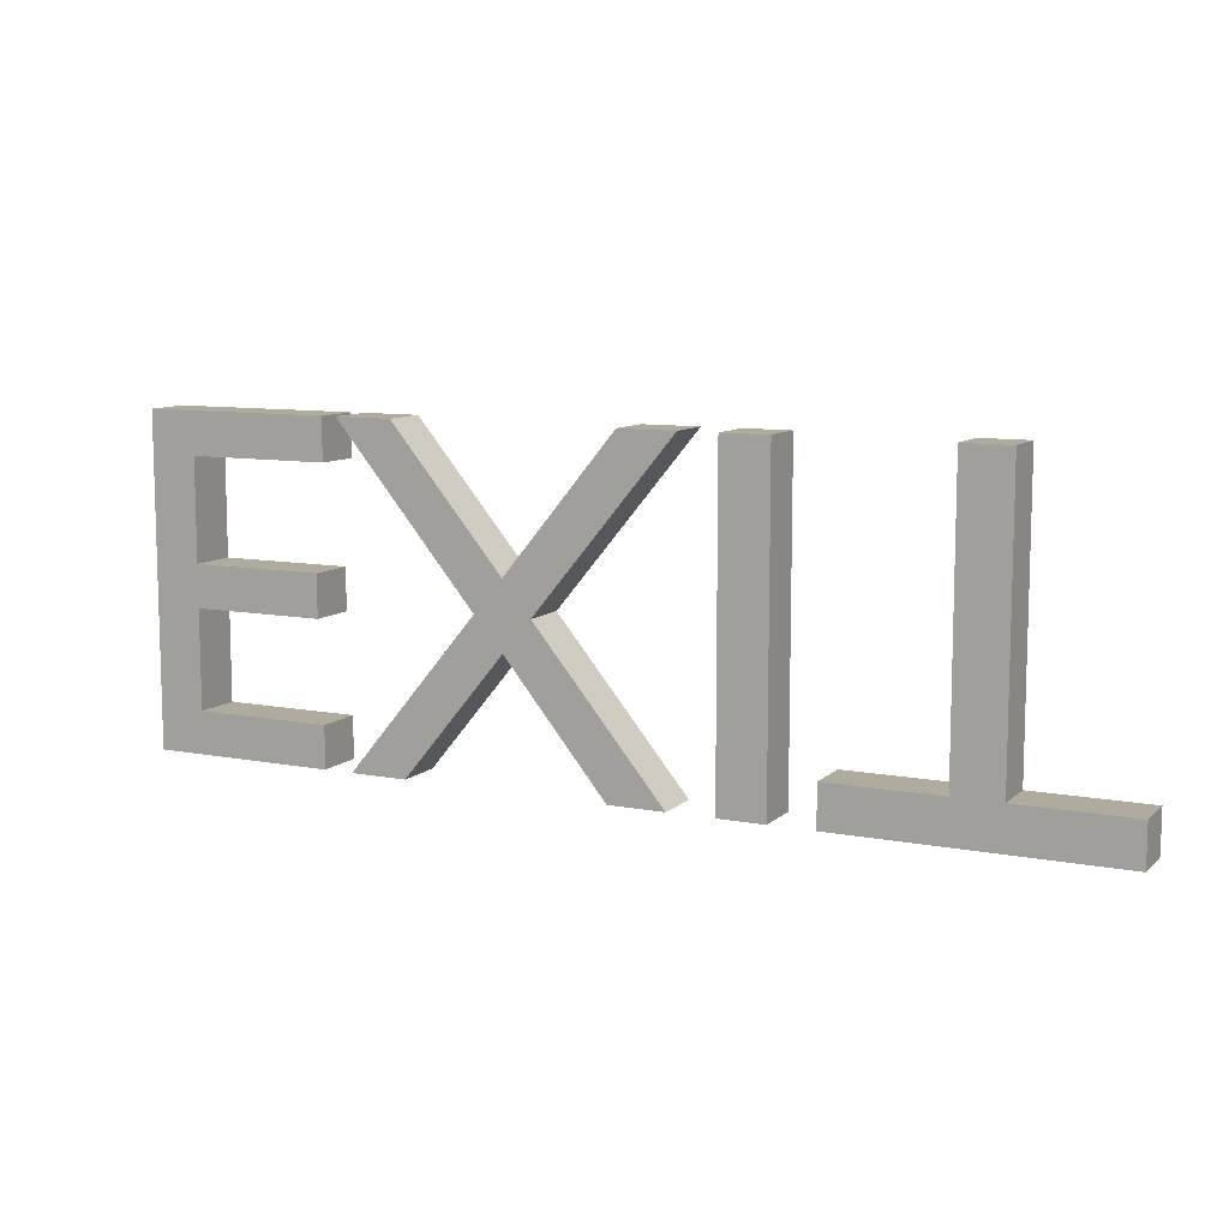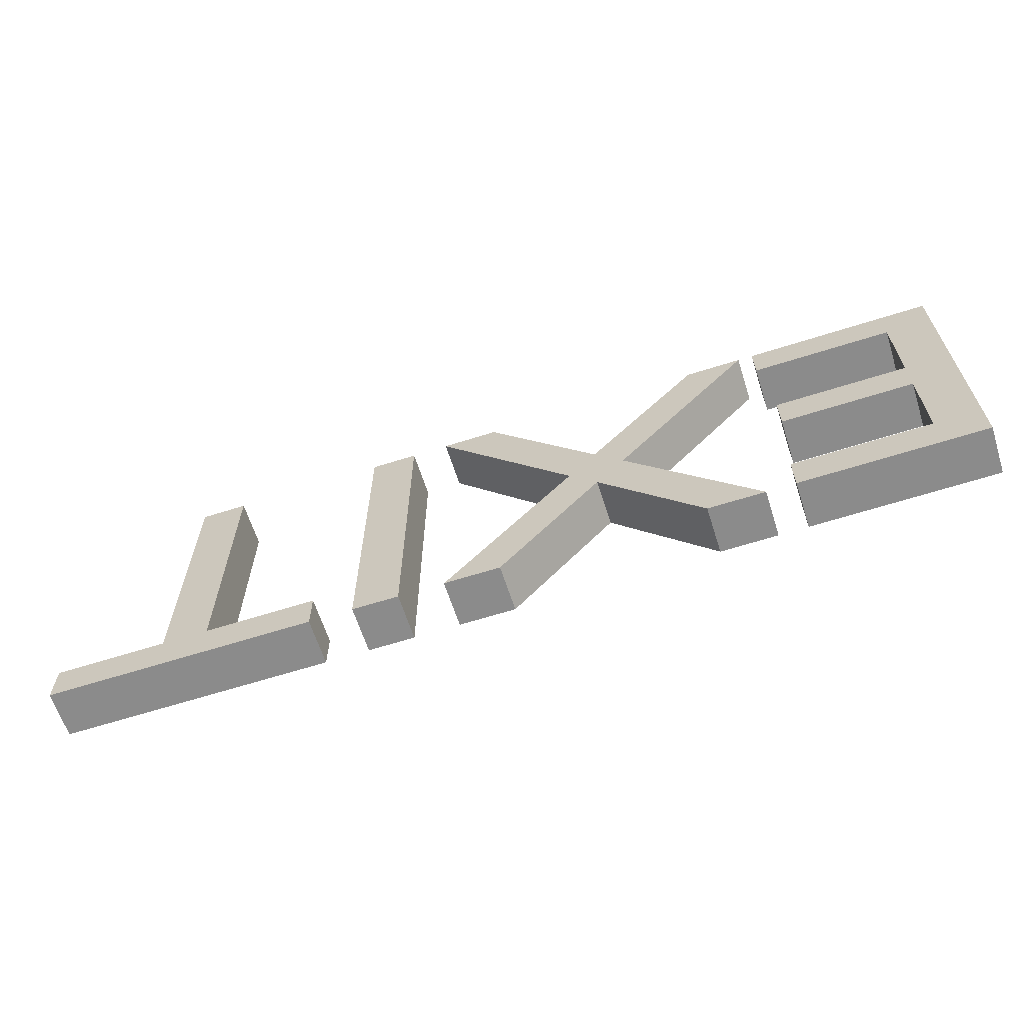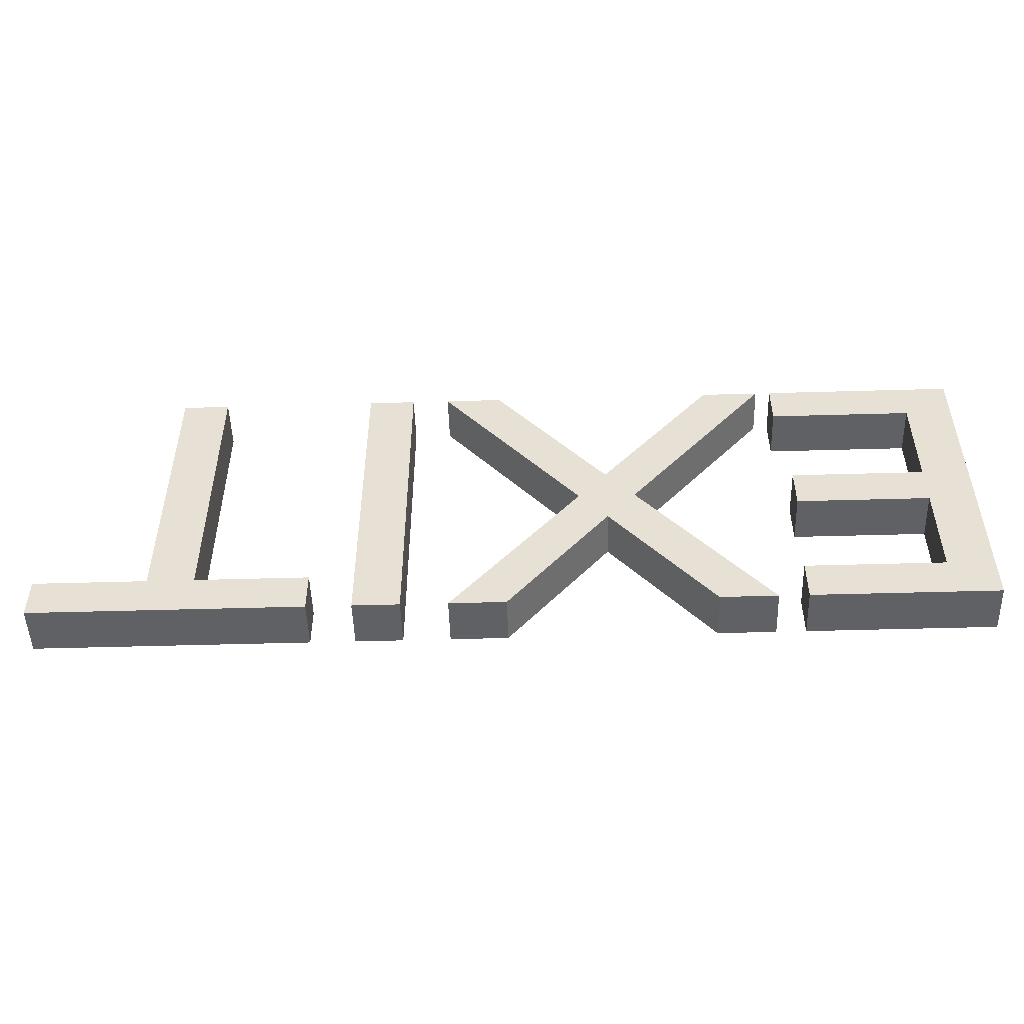
<metadata>
{"format":"obj","ext":"obj","renderer":"f3d","projection":"perspective","resolution":1024,"background":"white","views":[{"elev":9.6,"azim":26.5,"up":"+Z"},{"elev":-63.8,"azim":-162.2,"up":"+Z"},{"elev":-50.1,"azim":-178.2,"up":"+Z"}]}
</metadata>
<code>
o Text.141_CUText.5889
v 3.542 0.0006 0.2954
v 3.473 0.0006 0.3365
v 3.507 0.0006 0.2954
f 3 1 2
o Text.140_CUText.5888
v 3.601 0.0306 0.5
v 3.601 0.0006 0.2954
v 3.601 0.0006 0.5
f 4 6 5
o Text.139_CUText.5887
v 3.412 0.0306 0.3362
v 3.379 0.0306 0.2954
v 3.343 0.0306 0.2954
f 8 9 7
o Text.138_CUText.5886
v 3.327 0.0006 0.5
v 3.327 0.0006 0.4736
v 3.327 0.0306 0.4736
f 12 10 11
o Text.137_CUText.5885
v 3.238 0.0006 0.4736
v 3.327 0.0306 0.4736
v 3.238 0.0306 0.4736
f 14 13 15
o Text.136_CUText.5884
v 3.238 0.0006 0.4736
v 3.327 0.0006 0.5
v 3.209 0.0006 0.5
f 18 16 17
o Text.135_CUText.5883
v 3.238 0.0006 0.41
v 3.238 0.0006 0.4736
v 3.209 0.0006 0.5
f 21 19 20
o Text.134_CUText.5882
v 3.209 0.0306 0.5
v 3.327 0.0006 0.5
v 3.209 0.0006 0.5
f 23 22 24
o Text.133_CUText.5881
v 3.209 0.0306 0.5
v 3.327 0.0306 0.5
v 3.238 0.0306 0.4736
f 27 25 26
o Text.132_CUText.5880
v 3.699 0.0006 0.3218
v 3.629 0.0006 0.3218
v 3.629 0.0306 0.3218
f 28 30 29
o Text.131_CUText.5879
v 3.699 0.0006 0.3218
v 3.729 0.0006 0.5
v 3.699 0.0006 0.5
f 31 32 33
o Text.130_CUText.5878
v 3.507 0.0306 0.2954
v 3.473 0.0006 0.3365
v 3.507 0.0006 0.2954
f 35 34 36
o Text.129_CUText.5877
v 3.548 0.0306 0.5
v 3.501 0.0306 0.4427
v 3.512 0.0306 0.5
f 38 39 37
o Text.128_CUText.5876
v 3.548 0.0006 0.5
v 3.512 0.0006 0.5
v 3.512 0.0306 0.5
f 40 42 41
o Text.127_CUText.5875
v 3.461 0.0006 0.3941
v 3.548 0.0006 0.5
v 3.443 0.0006 0.4154
f 45 43 44
o Text.126_CUText.5874
v 3.461 0.0006 0.3941
v 3.548 0.0006 0.5
v 3.501 0.0306 0.4427
f 48 47 46
o Text.125_CUText.5873
v 3.443 0.0306 0.4154
v 3.512 0.0006 0.5
v 3.443 0.0006 0.4154
f 49 51 50
o Text.124_CUText.5872
v 3.443 0.0306 0.4154
v 3.501 0.0306 0.4427
v 3.512 0.0306 0.5
f 53 52 54
o Text.123_CUText.5871
v 3.41 0.0006 0.4549
v 3.443 0.0006 0.4154
v 3.372 0.0306 0.5
f 56 57 55
o Text.122_CUText.5870
v 3.41 0.0006 0.4549
v 3.372 0.0306 0.5
v 3.372 0.0006 0.5
f 58 59 60
o Text.121_CUText.5869
v 3.571 0.0306 0.2954
v 3.601 0.0306 0.5
v 3.601 0.0306 0.2954
f 63 61 62
o Text.120_CUText.5868
v 3.238 0.0306 0.41
v 3.322 0.0006 0.41
v 3.322 0.0306 0.41
f 65 66 64
o Text.119_CUText.5867
v 3.238 0.0306 0.41
v 3.209 0.0306 0.5
v 3.238 0.0306 0.4736
f 67 68 69
o Text.118_CUText.5866
v 3.238 0.0306 0.41
v 3.322 0.0306 0.3836
v 3.322 0.0306 0.41
f 71 70 72
o Text.117_CUText.5865
v 3.238 0.0306 0.41
v 3.238 0.0006 0.41
v 3.238 0.0006 0.4736
f 73 75 74
o Text.116_CUText.5864
v 3.238 0.0006 0.3218
v 3.238 0.0306 0.3218
v 3.325 0.0006 0.3218
f 78 77 76
o Text.115_CUText.5863
v 3.238 0.0006 0.3218
v 3.325 0.0006 0.3218
v 3.325 0.0006 0.2954
f 81 80 79
o Text.114_CUText.5862
v 3.461 0.0306 0.3941
v 3.542 0.0306 0.2954
v 3.542 0.0006 0.2954
f 84 83 82
o Text.113_CUText.5861
v 3.461 0.0306 0.3941
v 3.493 0.0006 0.3551
v 3.542 0.0006 0.2954
f 87 85 86
o Text.112_CUText.5860
v 3.461 0.0306 0.3941
v 3.461 0.0006 0.3941
v 3.493 0.0006 0.3551
f 90 88 89
o Text.111_CUText.5859
v 3.461 0.0306 0.3941
v 3.443 0.0306 0.4154
v 3.501 0.0306 0.4427
f 91 92 93
o Text.110_CUText.5858
v 3.699 0.0306 0.3218
v 3.629 0.0306 0.2954
v 3.629 0.0306 0.3218
f 95 96 94
o Text.109_CUText.5857
v 3.699 0.0306 0.5
v 3.729 0.0006 0.5
v 3.699 0.0006 0.5
f 98 97 99
o Text.108_CUText.5856
v 3.389 0.0006 0.4371
v 3.425 0.0006 0.3941
v 3.41 0.0006 0.4549
f 101 102 100
o Text.107_CUText.5855
v 3.629 0.0006 0.2954
v 3.699 0.0006 0.3218
v 3.629 0.0006 0.3218
f 103 104 105
o Text.106_CUText.5854
v 3.629 0.0006 0.2954
v 3.729 0.0006 0.3218
v 3.699 0.0006 0.3218
f 108 106 107
o Text.105_CUText.5853
v 3.322 0.0006 0.3836
v 3.322 0.0006 0.41
v 3.322 0.0306 0.3836
f 111 110 109
o Text.104_CUText.5852
v 3.238 0.0006 0.3836
v 3.238 0.0006 0.3218
v 3.209 0.0006 0.2954
f 114 113 112
o Text.103_CUText.5851
v 3.238 0.0006 0.3836
v 3.209 0.0006 0.5
v 3.209 0.0006 0.2954
f 117 115 116
o Text.102_CUText.5850
v 3.238 0.0006 0.3836
v 3.322 0.0306 0.3836
v 3.238 0.0306 0.3836
f 119 118 120
o Text.101_CUText.5849
v 3.238 0.0006 0.3836
v 3.322 0.0006 0.41
v 3.238 0.0006 0.41
f 121 122 123
o Text.100_CUText.5848
v 3.238 0.0006 0.3836
v 3.238 0.0006 0.3218
v 3.238 0.0306 0.3218
f 126 124 125
o Text.099_CUText.5847
v 3.238 0.0006 0.3836
v 3.322 0.0006 0.3836
v 3.322 0.0006 0.41
f 127 128 129
o Text.098_CUText.5846
v 3.571 0.0306 0.5
v 3.571 0.0306 0.2954
v 3.601 0.0306 0.5
f 132 131 130
o Text.097_CUText.5845
v 3.571 0.0006 0.5
v 3.571 0.0306 0.5
v 3.571 0.0306 0.2954
f 134 135 133
o Text.096_CUText.5844
v 3.571 0.0006 0.5
v 3.571 0.0306 0.2954
v 3.571 0.0006 0.2954
f 137 138 136
o Text.095_CUText.5843
v 3.571 0.0006 0.5
v 3.571 0.0006 0.2954
v 3.601 0.0006 0.2954
f 140 141 139
o Text.094_CUText.5842
v 3.571 0.0006 0.5
v 3.571 0.0306 0.5
v 3.601 0.0006 0.5
f 144 143 142
o Text.093_CUText.5841
v 3.729 0.0306 0.3218
v 3.729 0.0006 0.3218
v 3.8 0.0006 0.3218
f 147 145 146
o Text.092_CUText.5840
v 3.729 0.0306 0.5
v 3.729 0.0306 0.3218
v 3.729 0.0006 0.3218
f 149 148 150
o Text.091_CUText.5839
v 3.729 0.0306 0.5
v 3.699 0.0306 0.5
v 3.699 0.0306 0.3218
f 151 153 152
o Text.090_CUText.5838
v 3.729 0.0306 0.5
v 3.729 0.0006 0.3218
v 3.729 0.0006 0.5
f 154 156 155
o Text.089_CUText.5837
v 3.729 0.0306 0.5
v 3.729 0.0306 0.3218
v 3.699 0.0306 0.3218
f 158 159 157
o Text.088_CUText.5836
v 3.403 0.0006 0.3249
v 3.379 0.0306 0.2954
v 3.379 0.0006 0.2954
f 161 160 162
o Text.087_CUText.5835
v 3.403 0.0006 0.3249
v 3.343 0.0006 0.2954
v 3.379 0.0006 0.2954
f 164 165 163
o Text.086_CUText.5834
v 3.325 0.0306 0.2954
v 3.325 0.0006 0.3218
v 3.325 0.0006 0.2954
f 166 167 168
o Text.085_CUText.5833
v 3.325 0.0306 0.2954
v 3.238 0.0306 0.3218
v 3.325 0.0306 0.3218
f 169 170 171
o Text.084_CUText.5832
v 3.209 0.0306 0.2954
v 3.325 0.0306 0.2954
v 3.238 0.0306 0.3218
f 174 173 172
o Text.083_CUText.5831
v 3.209 0.0306 0.2954
v 3.238 0.0306 0.3218
v 3.238 0.0306 0.3836
f 176 175 177
o Text.082_CUText.5830
v 3.209 0.0306 0.2954
v 3.238 0.0306 0.41
v 3.209 0.0306 0.5
f 179 178 180
o Text.081_CUText.5829
v 3.209 0.0306 0.2954
v 3.209 0.0006 0.5
v 3.209 0.0006 0.2954
f 181 183 182
o Text.080_CUText.5828
v 3.209 0.0306 0.2954
v 3.238 0.0306 0.41
v 3.238 0.0306 0.3836
f 186 184 185
o Text.079_CUText.5827
v 3.209 0.0306 0.2954
v 3.325 0.0306 0.2954
v 3.209 0.0006 0.2954
f 188 189 187
o Text.078_CUText.5826
v 3.337 0.0006 0.5
v 3.389 0.0006 0.4371
v 3.41 0.0006 0.4549
f 191 192 190
o Text.077_CUText.5825
v 3.425 0.0306 0.3941
v 3.461 0.0306 0.3941
v 3.443 0.0306 0.4154
f 195 194 193
o Text.076_CUText.5824
v 3.425 0.0306 0.3941
v 3.425 0.0006 0.3941
v 3.343 0.0006 0.2954
f 196 198 197
o Text.075_CUText.5823
v 3.425 0.0306 0.3941
v 3.412 0.0306 0.3362
v 3.343 0.0306 0.2954
f 200 201 199
o Text.074_CUText.5822
v 3.425 0.0306 0.3941
v 3.389 0.0006 0.4371
v 3.425 0.0006 0.3941
f 203 202 204
o Text.073_CUText.5821
v 3.425 0.0306 0.3941
v 3.443 0.0306 0.4154
v 3.372 0.0306 0.5
f 207 206 205
o Text.072_CUText.5820
v 3.337 0.0306 0.5
v 3.337 0.0006 0.5
v 3.389 0.0006 0.4371
f 209 208 210
o Text.071_CUText.5819
v 3.337 0.0306 0.5
v 3.337 0.0006 0.5
v 3.372 0.0006 0.5
f 213 211 212
o Text.070_CUText.5818
v 3.337 0.0306 0.5
v 3.425 0.0306 0.3941
v 3.372 0.0306 0.5
f 216 215 214
o Text.069_CUText.5817
v 3.443 0.0306 0.3734
v 3.507 0.0306 0.2954
v 3.473 0.0006 0.3365
f 219 217 218
o Text.068_CUText.5816
v 3.443 0.0306 0.3734
v 3.425 0.0306 0.3941
v 3.461 0.0306 0.3941
f 220 221 222
o Text.067_CUText.5815
v 3.443 0.0306 0.3734
v 3.425 0.0306 0.3941
v 3.412 0.0306 0.3362
f 225 224 223
o Text.066_CUText.5814
v 3.443 0.0306 0.3734
v 3.542 0.0306 0.2954
v 3.507 0.0306 0.2954
f 227 228 226
o Text.065_CUText.5813
v 3.443 0.0006 0.3734
v 3.443 0.0306 0.3734
v 3.412 0.0306 0.3362
f 231 230 229
o Text.064_CUText.5812
v 3.443 0.0006 0.3734
v 3.403 0.0006 0.3249
v 3.412 0.0306 0.3362
f 234 232 233
o Text.063_CUText.5811
v 3.443 0.0006 0.3734
v 3.493 0.0006 0.3551
v 3.473 0.0006 0.3365
f 237 236 235
o Text.062_CUText.5810
v 3.443 0.0006 0.3734
v 3.425 0.0006 0.3941
v 3.461 0.0006 0.3941
f 239 238 240
o Text.061_CUText.5809
v 3.443 0.0006 0.3734
v 3.403 0.0006 0.3249
v 3.425 0.0006 0.3941
f 243 242 241
o Text.060_CUText.5808
v 3.443 0.0006 0.3734
v 3.443 0.0306 0.3734
v 3.473 0.0006 0.3365
f 244 245 246
o Text.059_CUText.5807
v 3.8 0.0306 0.2954
v 3.699 0.0306 0.3218
v 3.629 0.0306 0.2954
f 247 249 248
o Text.058_CUText.5806
v 3.8 0.0306 0.2954
v 3.729 0.0306 0.3218
v 3.8 0.0306 0.3218
f 250 251 252
o Text.057_CUText.5805
v 3.8 0.0306 0.2954
v 3.729 0.0306 0.3218
v 3.699 0.0306 0.3218
f 253 255 254
o Text.056_CUText.5804
v 3.8 0.0306 0.2954
v 3.629 0.0006 0.2954
v 3.629 0.0306 0.2954
f 256 257 258
o Text.055_CUText.5803
v 3.8 0.0006 0.2954
v 3.729 0.0006 0.3218
v 3.8 0.0006 0.3218
f 259 261 260
o Text.054_CUText.5802
v 3.8 0.0006 0.2954
v 3.629 0.0006 0.2954
v 3.729 0.0006 0.3218
f 264 263 262
o Text.053_CUText.5801
v 3.8 0.0006 0.2954
v 3.8 0.0306 0.2954
v 3.8 0.0006 0.3218
f 266 267 265
o Text.052_CUText.5800
v 3.729 0.0306 0.3218
v 3.8 0.0006 0.3218
v 3.8 0.0306 0.3218
f 269 270 268
o Text.051_CUText.5799
v 3.629 0.0306 0.3218
v 3.699 0.0306 0.3218
v 3.699 0.0006 0.3218
f 273 272 271
o Text.050_CUText.5798
v 3.571 0.0306 0.2954
v 3.601 0.0306 0.2954
v 3.571 0.0006 0.2954
f 275 276 274
o Text.049_CUText.5797
v 3.8 0.0006 0.3218
v 3.8 0.0306 0.2954
v 3.8 0.0306 0.3218
f 278 279 277
o Text.048_CUText.5796
v 3.8 0.0006 0.2954
v 3.8 0.0306 0.2954
v 3.629 0.0006 0.2954
f 281 280 282
o Text.047_CUText.5795
v 3.629 0.0006 0.2954
v 3.629 0.0306 0.2954
v 3.629 0.0306 0.3218
f 285 284 283
o Text.046_CUText.5794
v 3.629 0.0006 0.3218
v 3.629 0.0006 0.2954
v 3.629 0.0306 0.3218
f 288 287 286
o Text.045_CUText.5793
v 3.571 0.0006 0.2954
v 3.601 0.0006 0.2954
v 3.601 0.0306 0.2954
f 291 290 289
o Text.044_CUText.5792
v 3.729 0.0306 0.5
v 3.699 0.0306 0.5
v 3.729 0.0006 0.5
f 294 292 293
o Text.043_CUText.5791
v 3.699 0.0306 0.5
v 3.699 0.0306 0.3218
v 3.699 0.0006 0.3218
f 295 296 297
o Text.042_CUText.5790
v 3.601 0.0306 0.5
v 3.601 0.0306 0.2954
v 3.601 0.0006 0.2954
f 299 298 300
o Text.041_CUText.5789
v 3.548 0.0306 0.5
v 3.501 0.0306 0.4427
v 3.548 0.0006 0.5
f 302 301 303
o Text.040_CUText.5788
v 3.729 0.0006 0.5
v 3.699 0.0006 0.3218
v 3.729 0.0006 0.3218
f 305 306 304
o Text.039_CUText.5787
v 3.699 0.0006 0.5
v 3.699 0.0306 0.5
v 3.699 0.0006 0.3218
f 308 309 307
o Text.038_CUText.5786
v 3.601 0.0006 0.5
v 3.571 0.0306 0.5
v 3.601 0.0306 0.5
f 310 312 311
o Text.037_CUText.5785
v 3.571 0.0006 0.5
v 3.601 0.0006 0.2954
v 3.601 0.0006 0.5
f 313 314 315
o Text.036_CUText.5784
v 3.507 0.0306 0.2954
v 3.542 0.0306 0.2954
v 3.507 0.0006 0.2954
f 317 318 316
o Text.035_CUText.5783
v 3.443 0.0306 0.3734
v 3.461 0.0306 0.3941
v 3.542 0.0306 0.2954
f 320 321 319
o Text.034_CUText.5782
v 3.412 0.0306 0.3362
v 3.403 0.0006 0.3249
v 3.379 0.0306 0.2954
f 324 322 323
o Text.033_CUText.5781
v 3.238 0.0306 0.3218
v 3.325 0.0006 0.3218
v 3.325 0.0306 0.3218
f 326 327 325
o Text.032_CUText.5780
v 3.238 0.0306 0.3836
v 3.238 0.0306 0.41
v 3.322 0.0306 0.3836
f 330 328 329
o Text.031_CUText.5779
v 3.507 0.0006 0.2954
v 3.542 0.0306 0.2954
v 3.542 0.0006 0.2954
f 332 333 331
o Text.030_CUText.5778
v 3.473 0.0006 0.3365
v 3.493 0.0006 0.3551
v 3.542 0.0006 0.2954
f 334 336 335
o Text.029_CUText.5777
v 3.443 0.0006 0.3734
v 3.461 0.0006 0.3941
v 3.493 0.0006 0.3551
f 338 337 339
o Text.028_CUText.5776
v 3.403 0.0006 0.3249
v 3.425 0.0006 0.3941
v 3.343 0.0006 0.2954
f 341 342 340
o Text.027_CUText.5775
v 3.343 0.0006 0.2954
v 3.379 0.0006 0.2954
v 3.379 0.0306 0.2954
f 345 344 343
o Text.026_CUText.5774
v 3.325 0.0006 0.3218
v 3.325 0.0306 0.3218
v 3.325 0.0306 0.2954
f 348 347 346
o Text.025_CUText.5773
v 3.322 0.0006 0.3836
v 3.238 0.0006 0.3836
v 3.322 0.0306 0.3836
f 351 349 350
o Text.024_CUText.5772
v 3.238 0.0006 0.3218
v 3.209 0.0006 0.2954
v 3.325 0.0006 0.2954
f 353 354 352
o Text.023_CUText.5771
v 3.238 0.0006 0.3836
v 3.238 0.0306 0.3218
v 3.238 0.0306 0.3836
f 356 357 355
o Text.022_CUText.5770
v 3.209 0.0006 0.2954
v 3.325 0.0006 0.2954
v 3.325 0.0306 0.2954
f 360 359 358
o Text.021_CUText.5769
v 3.443 0.0306 0.4154
v 3.512 0.0006 0.5
v 3.512 0.0306 0.5
f 363 361 362
o Text.020_CUText.5768
v 3.512 0.0306 0.5
v 3.548 0.0006 0.5
v 3.548 0.0306 0.5
f 365 366 364
o Text.019_CUText.5767
v 3.425 0.0306 0.3941
v 3.343 0.0306 0.2954
v 3.343 0.0006 0.2954
f 367 368 369
o Text.018_CUText.5766
v 3.372 0.0306 0.5
v 3.443 0.0306 0.4154
v 3.443 0.0006 0.4154
f 372 371 370
o Text.017_CUText.5765
v 3.337 0.0306 0.5
v 3.372 0.0306 0.5
v 3.372 0.0006 0.5
f 375 374 373
o Text.016_CUText.5764
v 3.238 0.0306 0.41
v 3.238 0.0006 0.4736
v 3.238 0.0306 0.4736
f 376 378 377
o Text.015_CUText.5763
v 3.238 0.0306 0.4736
v 3.327 0.0306 0.5
v 3.327 0.0306 0.4736
f 381 379 380
o Text.014_CUText.5762
v 3.209 0.0306 0.2954
v 3.209 0.0306 0.5
v 3.209 0.0006 0.5
f 383 382 384
o Text.013_CUText.5761
v 3.327 0.0306 0.5
v 3.327 0.0006 0.5
v 3.327 0.0306 0.4736
f 387 385 386
o Text.012_CUText.5760
v 3.209 0.0306 0.5
v 3.327 0.0306 0.5
v 3.327 0.0006 0.5
f 390 389 388
o Text.011_CUText.5759
v 3.461 0.0006 0.3941
v 3.461 0.0306 0.3941
v 3.501 0.0306 0.4427
f 392 393 391
o Text.010_CUText.5758
v 3.512 0.0006 0.5
v 3.443 0.0006 0.4154
v 3.548 0.0006 0.5
f 394 395 396
o Text.009_CUText.5757
v 3.425 0.0006 0.3941
v 3.461 0.0006 0.3941
v 3.443 0.0006 0.4154
f 397 398 399
o Text.008_CUText.5756
v 3.41 0.0006 0.4549
v 3.425 0.0006 0.3941
v 3.443 0.0006 0.4154
f 401 402 400
o Text.007_CUText.5755
v 3.389 0.0006 0.4371
v 3.337 0.0306 0.5
v 3.425 0.0306 0.3941
f 403 404 405
o Text.006_CUText.5754
v 3.337 0.0006 0.5
v 3.372 0.0006 0.5
v 3.41 0.0006 0.4549
f 406 408 407
o Text.005_CUText.5753
v 3.322 0.0006 0.41
v 3.322 0.0306 0.41
v 3.322 0.0306 0.3836
f 411 410 409
o Text.004_CUText.5752
v 3.238 0.0006 0.4736
v 3.327 0.0006 0.4736
v 3.327 0.0306 0.4736
f 414 413 412
o Text.003_CUText.5751
v 3.238 0.0006 0.41
v 3.238 0.0306 0.41
v 3.322 0.0006 0.41
f 417 416 415
o Text.002_CUText.5750
v 3.327 0.0006 0.5
v 3.238 0.0006 0.4736
v 3.327 0.0006 0.4736
f 419 420 418
o Text.000_CUText.5749
v 3.209 0.0006 0.5
v 3.238 0.0006 0.3836
v 3.238 0.0006 0.41
f 421 422 423
o Text.001_CUText.5748
v 3.379 0.0306 0.2954
v 3.343 0.0006 0.2954
v 3.343 0.0306 0.2954
f 424 425 426

</code>
